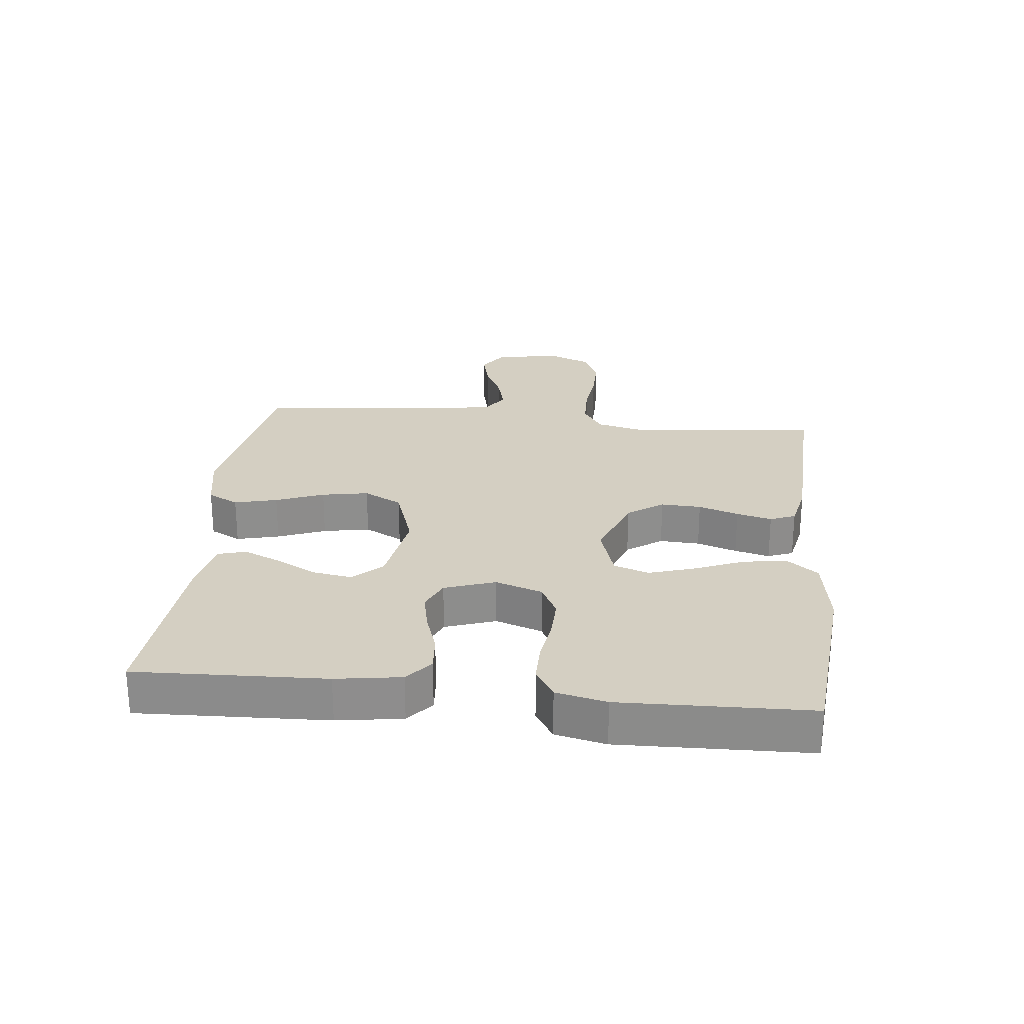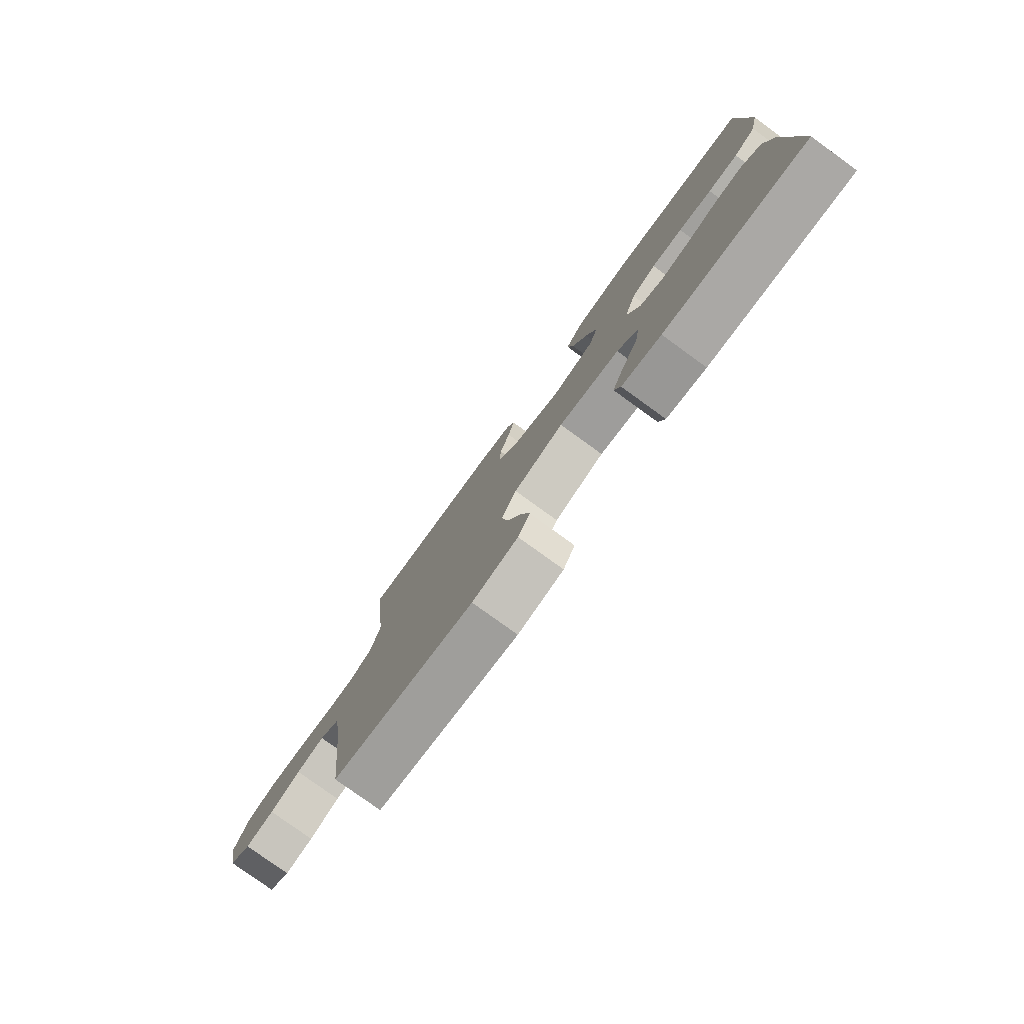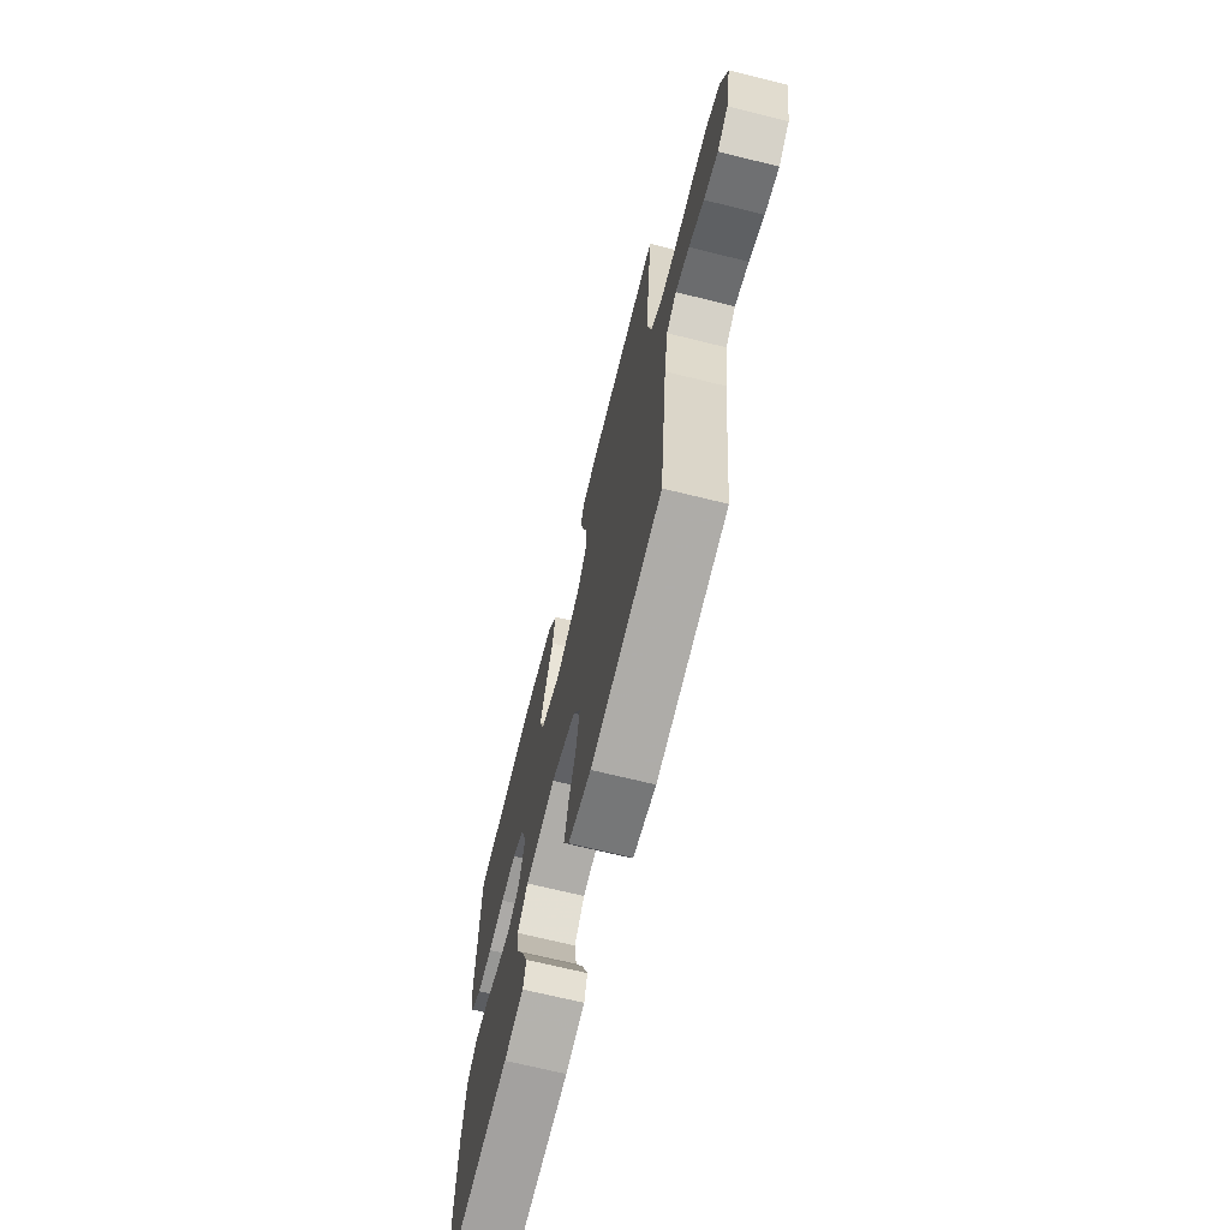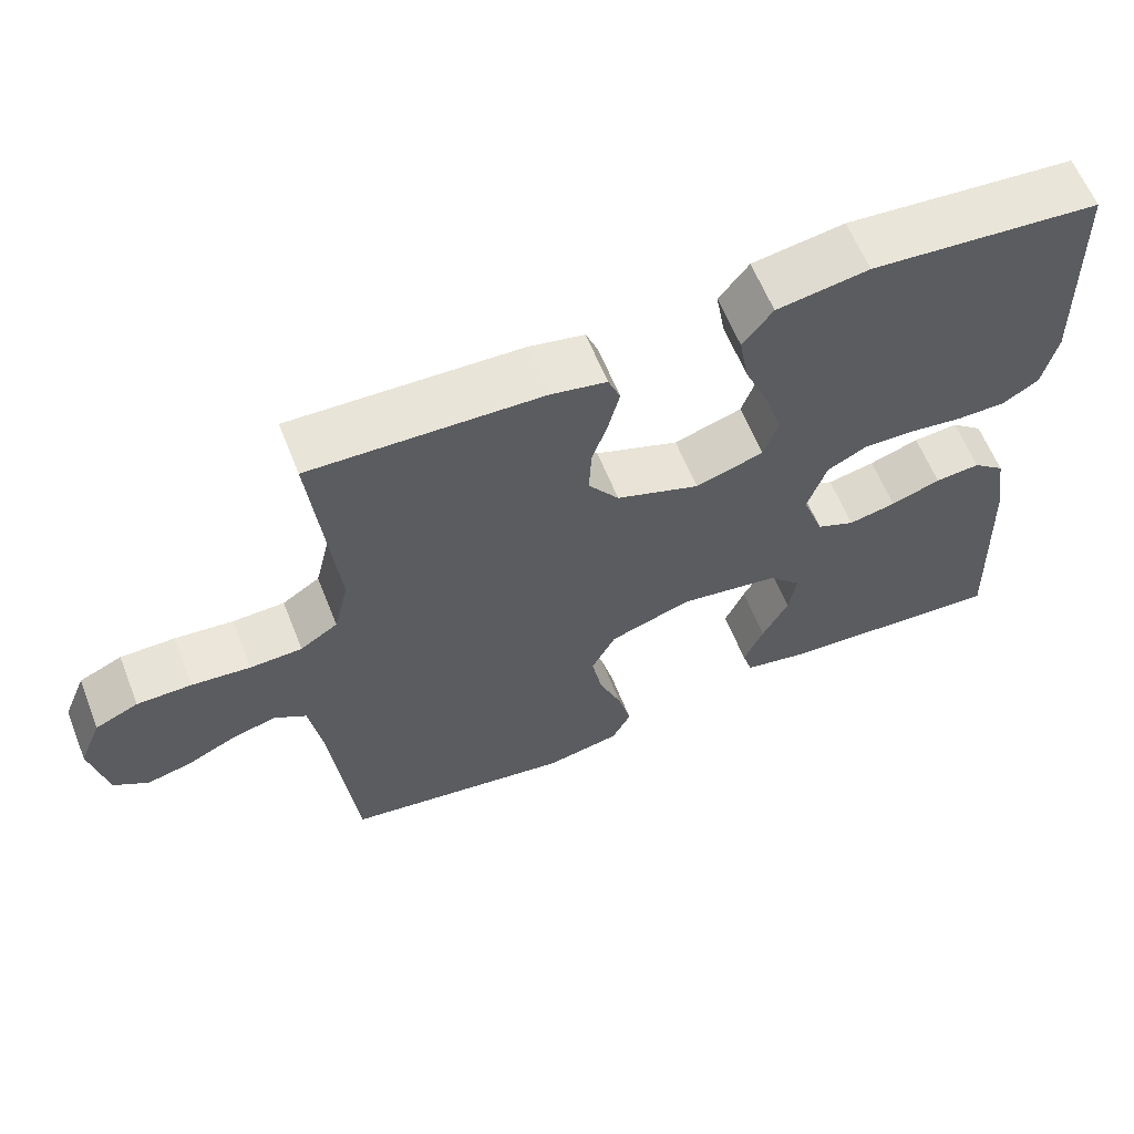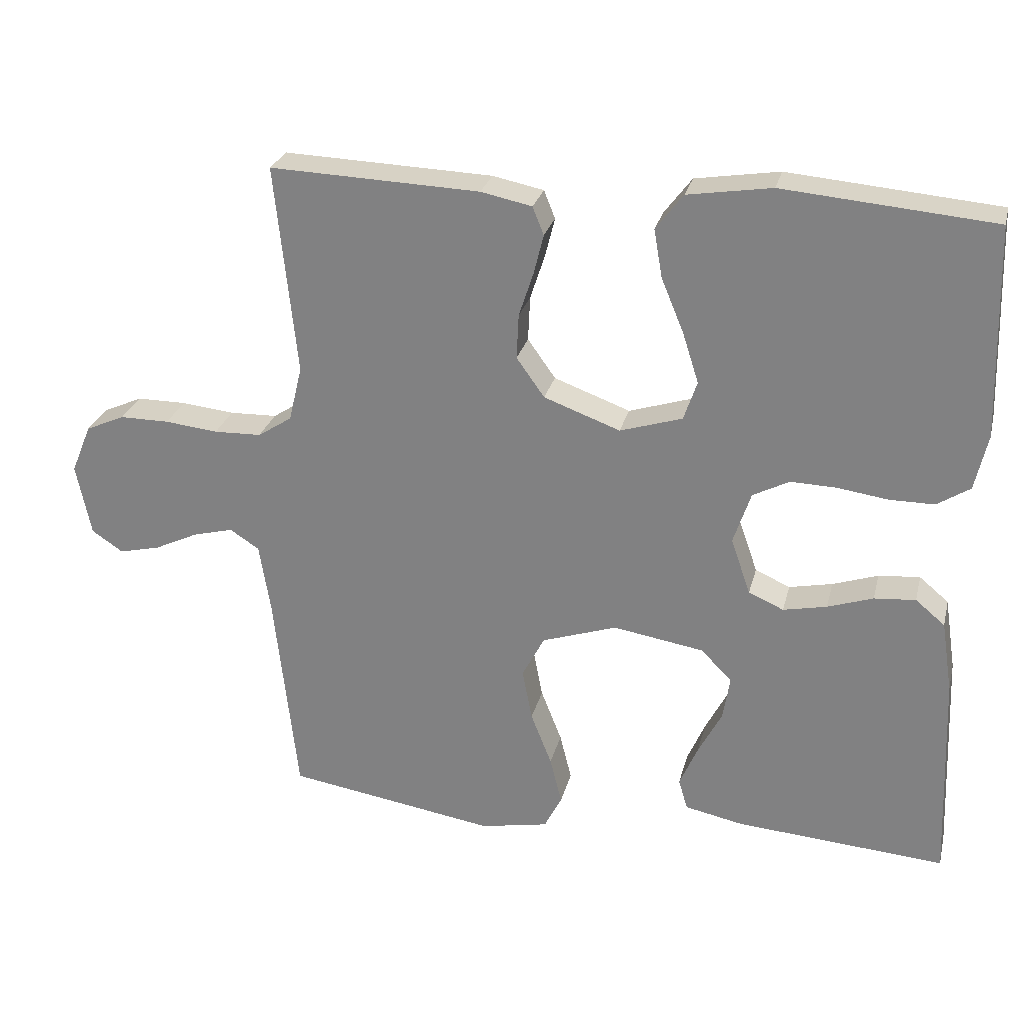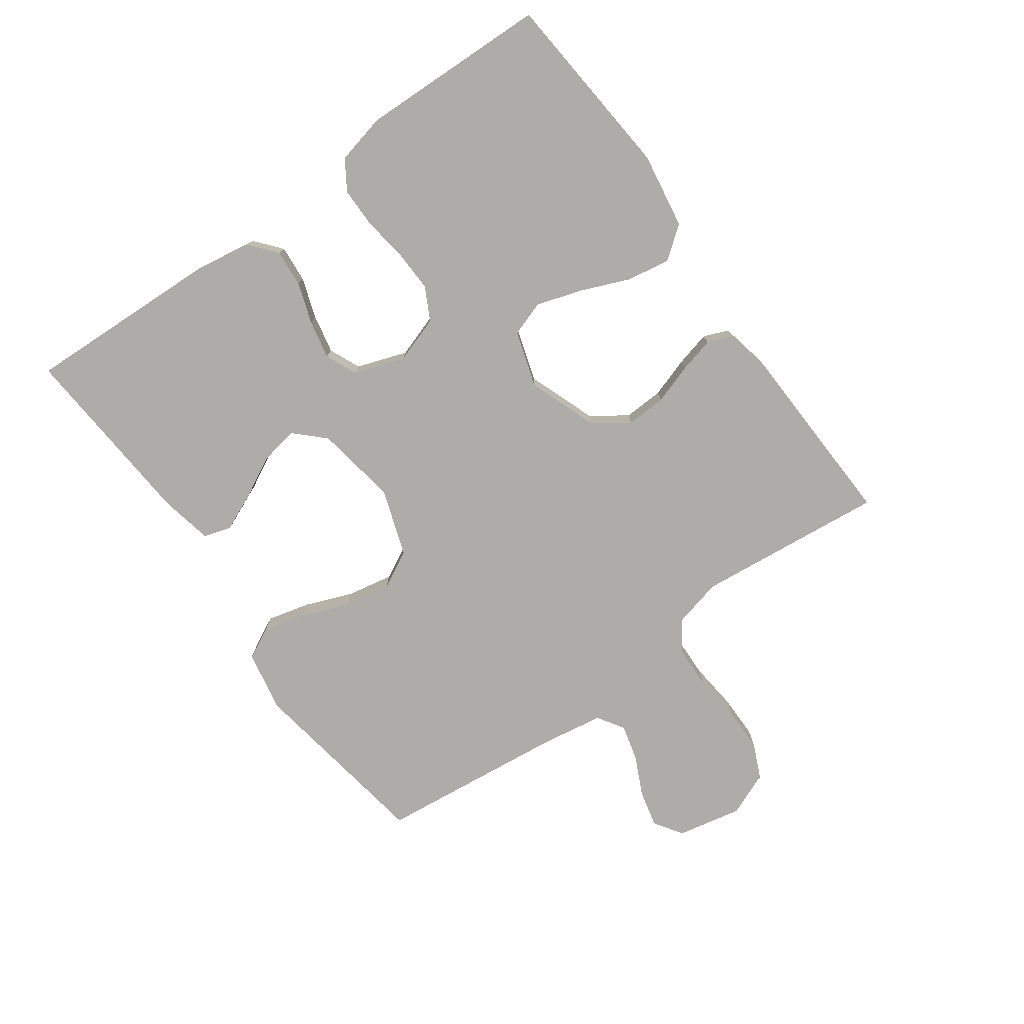
<metadata>
{"format":"obj","ext":"obj","renderer":"f3d","projection":"perspective","resolution":1024,"background":"white","views":[{"elev":25.6,"azim":-83.8,"up":"+Y"},{"elev":-78.9,"azim":-125.9,"up":"+Z"},{"elev":-68.1,"azim":76.0,"up":"+Z"},{"elev":61.7,"azim":158.3,"up":"+Z"},{"elev":26.7,"azim":-166.4,"up":"+Z"},{"elev":-76.8,"azim":-54.3,"up":"+Y"}]}
</metadata>
<code>
v 0.5 0.07 0.5
v 0.469 0.07 0.2
v 0.488 0.07 0.121
v 0.537 0.07 0.089
v 0.605 0.07 0.087
v 0.681 0.07 0.095
v 0.752 0.07 0.095
v 0.808 0.07 0.07
v 0.837 0.07 0
v 0.816 0.07 -0.103
v 0.771 0.07 -0.133
v 0.712 0.07 -0.119
v 0.649 0.07 -0.089
v 0.591 0.07 -0.074
v 0.549 0.07 -0.101
v 0.533 0.07 -0.2
v 0.5 0.07 -0.5
v 0.2 0.07 -0.547
v 0.103 0.07 -0.528
v 0.078 0.07 -0.479
v 0.095 0.07 -0.411
v 0.125 0.07 -0.335
v 0.139 0.07 -0.261
v 0.107 0.07 -0.2
v 0 0.07 -0.164
v -0.13 0.07 -0.185
v -0.174 0.07 -0.23
v -0.164 0.07 -0.292
v -0.13 0.07 -0.357
v -0.104 0.07 -0.417
v -0.117 0.07 -0.461
v -0.2 0.07 -0.478
v -0.5 0.07 -0.5
v -0.488 0.07 -0.2
v -0.472 0.07 -0.097
v -0.43 0.07 -0.062
v -0.371 0.07 -0.067
v -0.306 0.07 -0.089
v -0.244 0.07 -0.102
v -0.194 0.07 -0.08
v -0.166 0.07 0
v -0.191 0.07 0.075
v -0.243 0.07 0.102
v -0.309 0.07 0.1
v -0.38 0.07 0.09
v -0.444 0.07 0.09
v -0.491 0.07 0.12
v -0.509 0.07 0.2
v -0.5 0.07 0.5
v -0.2 0.07 0.526
v -0.08 0.07 0.507
v -0.041 0.07 0.456
v -0.053 0.07 0.387
v -0.085 0.07 0.31
v -0.108 0.07 0.238
v -0.089 0.07 0.182
v 0 0.07 0.154
v 0.109 0.07 0.194
v 0.149 0.07 0.25
v 0.146 0.07 0.314
v 0.125 0.07 0.378
v 0.111 0.07 0.434
v 0.127 0.07 0.474
v 0.2 0.07 0.489
v 0.5 0 0.5
v 0.469 0 0.2
v 0.488 0 0.121
v 0.537 0 0.089
v 0.605 0 0.087
v 0.681 0 0.095
v 0.752 0 0.095
v 0.808 0 0.07
v 0.837 0 0
v 0.816 0 -0.103
v 0.771 0 -0.133
v 0.712 0 -0.119
v 0.649 0 -0.089
v 0.591 0 -0.074
v 0.549 0 -0.101
v 0.533 0 -0.2
v 0.5 0 -0.5
v 0.2 0 -0.547
v 0.103 0 -0.528
v 0.078 0 -0.479
v 0.095 0 -0.411
v 0.125 0 -0.335
v 0.139 0 -0.261
v 0.107 0 -0.2
v 0 0 -0.164
v -0.13 0 -0.185
v -0.174 0 -0.23
v -0.164 0 -0.292
v -0.13 0 -0.357
v -0.104 0 -0.417
v -0.117 0 -0.461
v -0.2 0 -0.478
v -0.5 0 -0.5
v -0.488 0 -0.2
v -0.472 0 -0.097
v -0.43 0 -0.062
v -0.371 0 -0.067
v -0.306 0 -0.089
v -0.244 0 -0.102
v -0.194 0 -0.08
v -0.166 0 0
v -0.191 0 0.075
v -0.243 0 0.102
v -0.309 0 0.1
v -0.38 0 0.09
v -0.444 0 0.09
v -0.491 0 0.12
v -0.509 0 0.2
v -0.5 0 0.5
v -0.2 0 0.526
v -0.08 0 0.507
v -0.041 0 0.456
v -0.053 0 0.387
v -0.085 0 0.31
v -0.108 0 0.238
v -0.089 0 0.182
v 0 0 0.154
v 0.109 0 0.194
v 0.149 0 0.25
v 0.146 0 0.314
v 0.125 0 0.378
v 0.111 0 0.434
v 0.127 0 0.474
v 0.2 0 0.489
f 63 64 1 2
f 60 61 62 63
f 60 63 2 3
f 59 60 3 4
f 58 59 4
f 57 58 4
f 51 52 53 54
f 51 54 55
f 50 51 55
f 49 50 55
f 48 49 55 56
f 44 45 46 47
f 43 44 47 48
f 35 36 37 38
f 35 38 39
f 34 35 39
f 33 34 39
f 32 33 39 40
f 28 29 30 31
f 28 31 32
f 27 28 32
f 19 20 21 22
f 19 22 23
f 16 17 18 19
f 15 16 19 23
f 14 15 23 24
f 10 11 12 13
f 10 13 14
f 9 10 14
f 5 6 7 8
f 4 5 8 9
f 57 4 9 14
f 43 48 56 57
f 42 43 57 14
f 27 32 40 41
f 26 27 41
f 25 26 41
f 25 41 42
f 14 24 25 42
f 66 65 128 127
f 127 126 125 124
f 67 66 127 124
f 68 67 124 123
f 68 123 122
f 68 122 121
f 118 117 116 115
f 119 118 115
f 119 115 114
f 119 114 113
f 120 119 113 112
f 111 110 109 108
f 112 111 108 107
f 102 101 100 99
f 103 102 99
f 103 99 98
f 103 98 97
f 104 103 97 96
f 95 94 93 92
f 96 95 92
f 96 92 91
f 86 85 84 83
f 87 86 83
f 83 82 81 80
f 87 83 80 79
f 88 87 79 78
f 77 76 75 74
f 78 77 74
f 78 74 73
f 72 71 70 69
f 73 72 69 68
f 78 73 68 121
f 121 120 112 107
f 78 121 107 106
f 105 104 96 91
f 105 91 90
f 105 90 89
f 106 105 89
f 106 89 88 78
f 1 65 66 2
f 2 66 67 3
f 3 67 68 4
f 4 68 69 5
f 5 69 70 6
f 6 70 71 7
f 7 71 72 8
f 8 72 73 9
f 9 73 74 10
f 10 74 75 11
f 11 75 76 12
f 12 76 77 13
f 13 77 78 14
f 14 78 79 15
f 15 79 80 16
f 16 80 81 17
f 17 81 82 18
f 18 82 83 19
f 19 83 84 20
f 20 84 85 21
f 21 85 86 22
f 22 86 87 23
f 23 87 88 24
f 24 88 89 25
f 25 89 90 26
f 26 90 91 27
f 27 91 92 28
f 28 92 93 29
f 29 93 94 30
f 30 94 95 31
f 31 95 96 32
f 32 96 97 33
f 33 97 98 34
f 34 98 99 35
f 35 99 100 36
f 36 100 101 37
f 37 101 102 38
f 38 102 103 39
f 39 103 104 40
f 40 104 105 41
f 41 105 106 42
f 42 106 107 43
f 43 107 108 44
f 44 108 109 45
f 45 109 110 46
f 46 110 111 47
f 47 111 112 48
f 48 112 113 49
f 49 113 114 50
f 50 114 115 51
f 51 115 116 52
f 52 116 117 53
f 53 117 118 54
f 54 118 119 55
f 55 119 120 56
f 56 120 121 57
f 57 121 122 58
f 58 122 123 59
f 59 123 124 60
f 60 124 125 61
f 61 125 126 62
f 62 126 127 63
f 63 127 128 64
f 64 128 65 1

</code>
